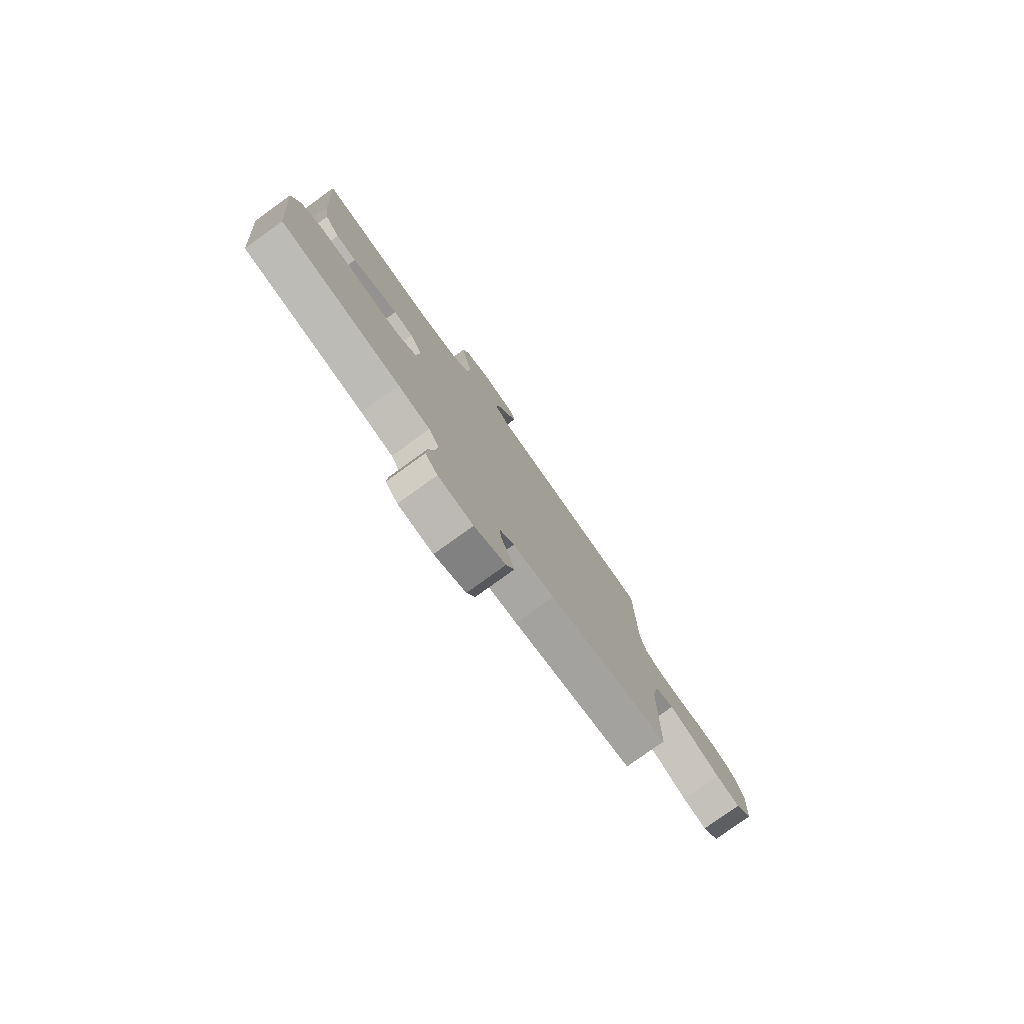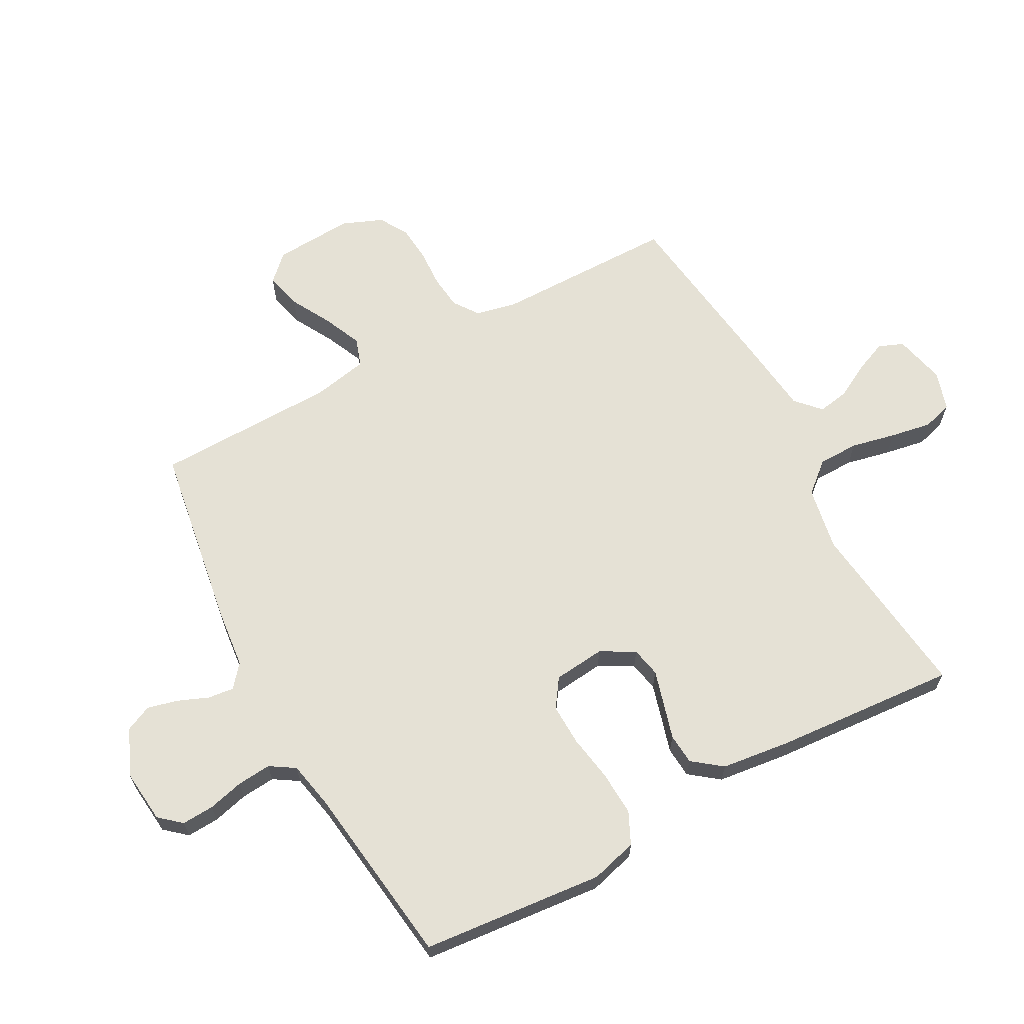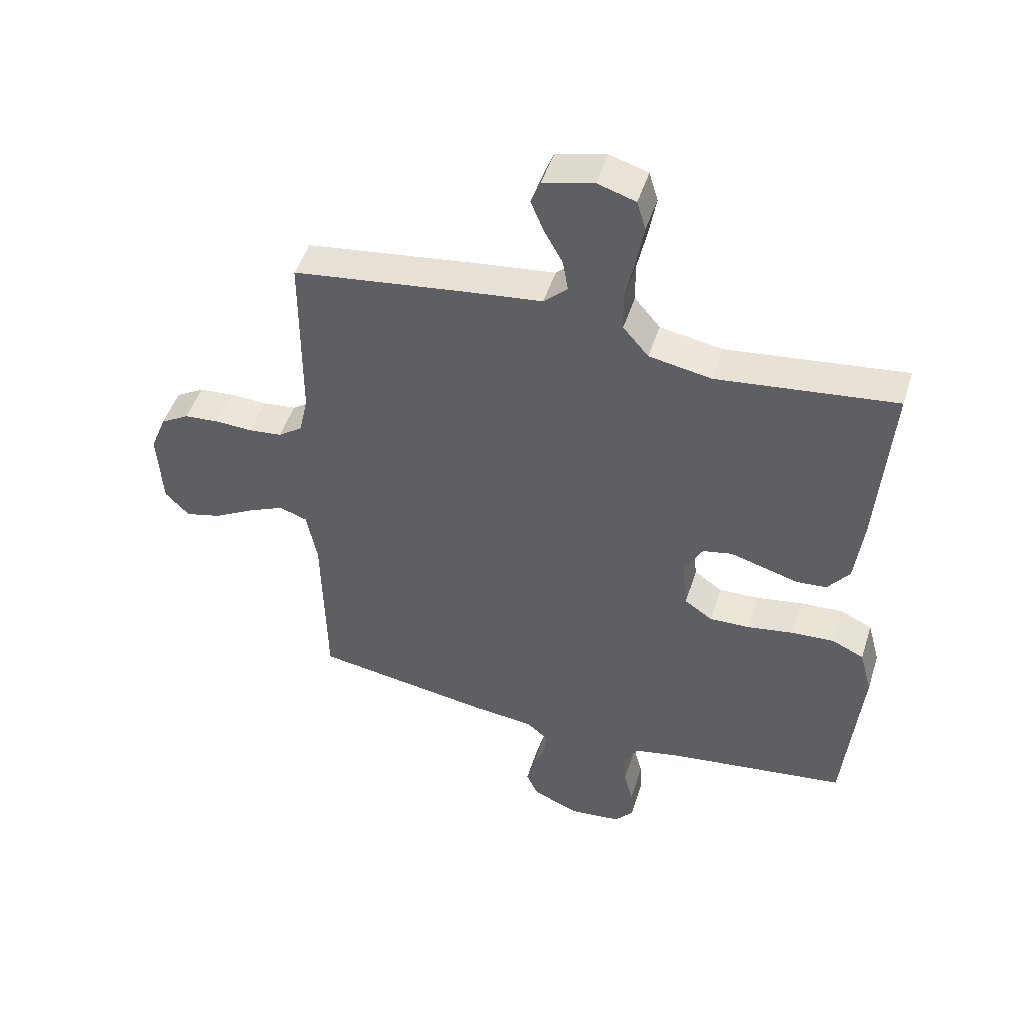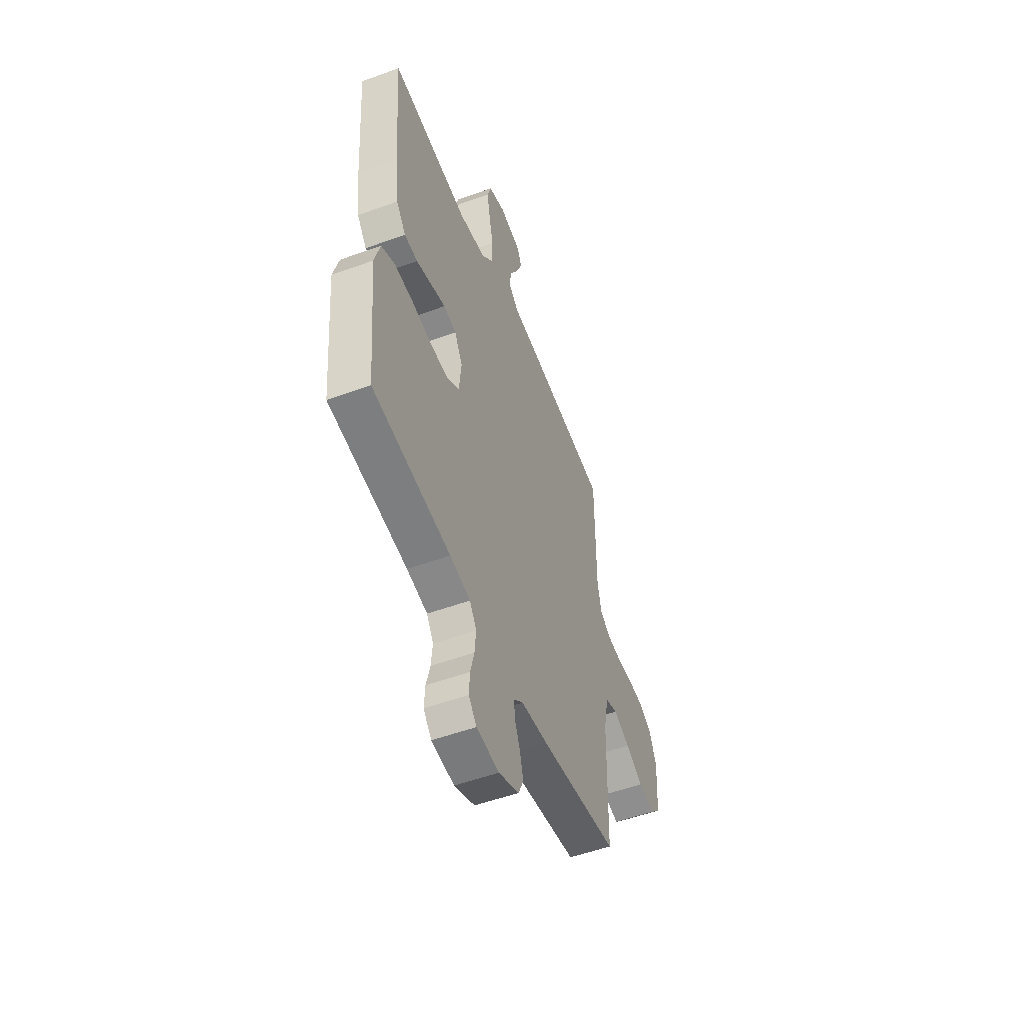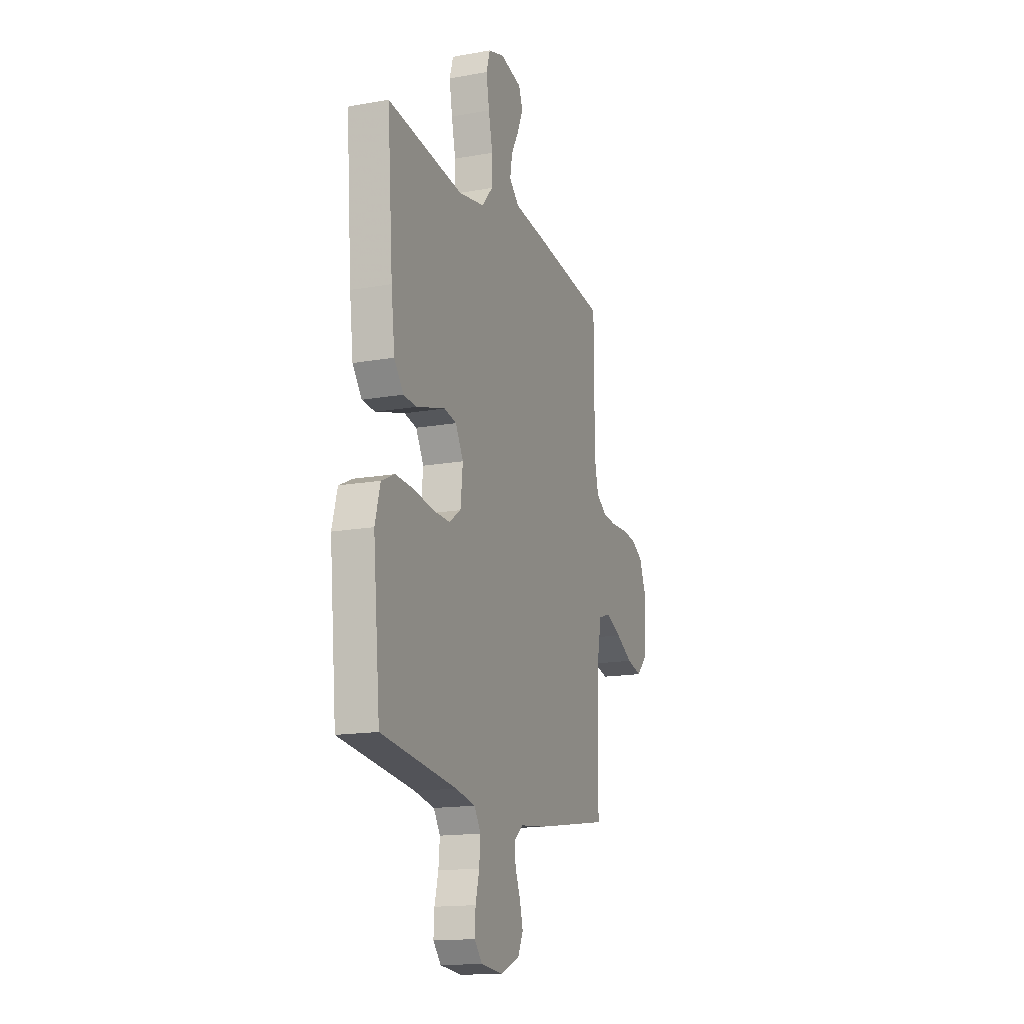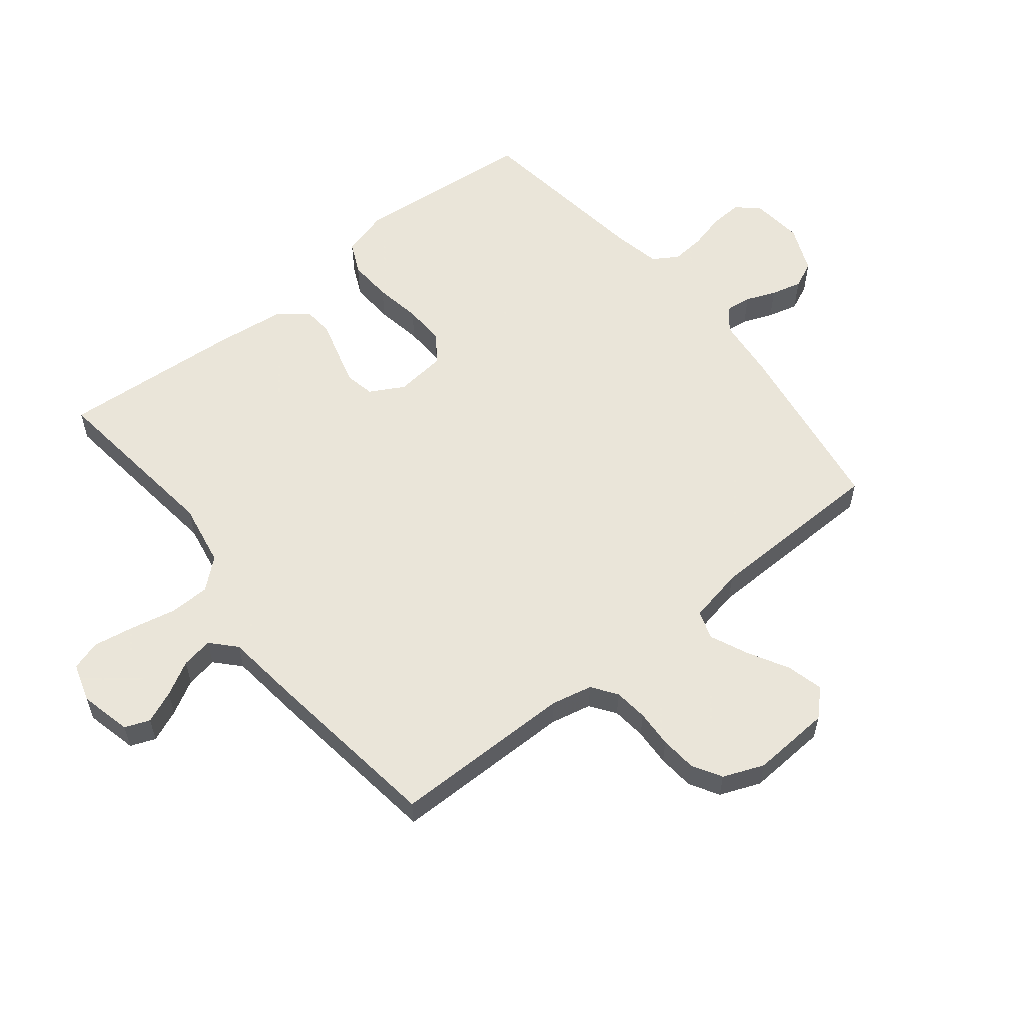
<metadata>
{"format":"obj","ext":"obj","renderer":"f3d","projection":"perspective","resolution":1024,"background":"white","views":[{"elev":-79.2,"azim":-54.3,"up":"+Z"},{"elev":65.0,"azim":-118.4,"up":"+Y"},{"elev":48.0,"azim":-162.6,"up":"+Z"},{"elev":-52.7,"azim":-68.6,"up":"+Z"},{"elev":-15.6,"azim":-69.4,"up":"+Z"},{"elev":57.7,"azim":51.3,"up":"+Y"}]}
</metadata>
<code>
v -0.5 0.07 -0.5
v -0.528 0.07 -0.2
v -0.507 0.07 -0.123
v -0.454 0.07 -0.098
v -0.381 0.07 -0.102
v -0.304 0.07 -0.115
v -0.236 0.07 -0.117
v -0.189 0.07 -0.085
v -0.18 0.07 0
v -0.211 0.07 0.056
v -0.26 0.07 0.066
v -0.317 0.07 0.05
v -0.376 0.07 0.033
v -0.427 0.07 0.037
v -0.464 0.07 0.085
v -0.478 0.07 0.2
v -0.5 0.07 0.5
v -0.2 0.07 0.465
v -0.095 0.07 0.484
v -0.052 0.07 0.534
v -0.051 0.07 0.601
v -0.067 0.07 0.675
v -0.079 0.07 0.743
v -0.064 0.07 0.792
v 0 0.07 0.812
v 0.085 0.07 0.792
v 0.101 0.07 0.751
v 0.079 0.07 0.698
v 0.048 0.07 0.642
v 0.039 0.07 0.59
v 0.079 0.07 0.553
v 0.2 0.07 0.539
v 0.5 0.07 0.5
v 0.501 0.07 0.2
v 0.516 0.07 0.132
v 0.557 0.07 0.103
v 0.613 0.07 0.097
v 0.675 0.07 0.1
v 0.735 0.07 0.095
v 0.783 0.07 0.067
v 0.81 0.07 0
v 0.802 0.07 -0.131
v 0.761 0.07 -0.173
v 0.701 0.07 -0.158
v 0.634 0.07 -0.121
v 0.571 0.07 -0.093
v 0.524 0.07 -0.109
v 0.506 0.07 -0.2
v 0.5 0.07 -0.5
v 0.2 0.07 -0.547
v 0.097 0.07 -0.558
v 0.06 0.07 -0.589
v 0.065 0.07 -0.632
v 0.085 0.07 -0.681
v 0.098 0.07 -0.732
v 0.078 0.07 -0.776
v 0 0.07 -0.809
v -0.087 0.07 -0.8
v -0.118 0.07 -0.764
v -0.115 0.07 -0.711
v -0.1 0.07 -0.652
v -0.095 0.07 -0.596
v -0.121 0.07 -0.555
v -0.2 0.07 -0.539
v -0.5 0 -0.5
v -0.528 0 -0.2
v -0.507 0 -0.123
v -0.454 0 -0.098
v -0.381 0 -0.102
v -0.304 0 -0.115
v -0.236 0 -0.117
v -0.189 0 -0.085
v -0.18 0 0
v -0.211 0 0.056
v -0.26 0 0.066
v -0.317 0 0.05
v -0.376 0 0.033
v -0.427 0 0.037
v -0.464 0 0.085
v -0.478 0 0.2
v -0.5 0 0.5
v -0.2 0 0.465
v -0.095 0 0.484
v -0.052 0 0.534
v -0.051 0 0.601
v -0.067 0 0.675
v -0.079 0 0.743
v -0.064 0 0.792
v 0 0 0.812
v 0.085 0 0.792
v 0.101 0 0.751
v 0.079 0 0.698
v 0.048 0 0.642
v 0.039 0 0.59
v 0.079 0 0.553
v 0.2 0 0.539
v 0.5 0 0.5
v 0.501 0 0.2
v 0.516 0 0.132
v 0.557 0 0.103
v 0.613 0 0.097
v 0.675 0 0.1
v 0.735 0 0.095
v 0.783 0 0.067
v 0.81 0 0
v 0.802 0 -0.131
v 0.761 0 -0.173
v 0.701 0 -0.158
v 0.634 0 -0.121
v 0.571 0 -0.093
v 0.524 0 -0.109
v 0.506 0 -0.2
v 0.5 0 -0.5
v 0.2 0 -0.547
v 0.097 0 -0.558
v 0.06 0 -0.589
v 0.065 0 -0.632
v 0.085 0 -0.681
v 0.098 0 -0.732
v 0.078 0 -0.776
v 0 0 -0.809
v -0.087 0 -0.8
v -0.118 0 -0.764
v -0.115 0 -0.711
v -0.1 0 -0.652
v -0.095 0 -0.596
v -0.121 0 -0.555
v -0.2 0 -0.539
f 59 60 61
f 58 59 61
f 57 58 61
f 56 57 61
f 55 56 61
f 54 55 61
f 53 54 61
f 52 53 61 62
f 51 52 62 63
f 51 63 64
f 50 51 64
f 49 50 64
f 48 49 64
f 43 44 45
f 42 43 45
f 41 42 45
f 40 41 45
f 39 40 45
f 38 39 45
f 37 38 45
f 36 37 45 46
f 35 36 46 47
f 31 32 33 34
f 47 48 64
f 35 47 64
f 34 35 64
f 31 34 64
f 27 28 29
f 26 27 29
f 25 26 29
f 24 25 29
f 23 24 29
f 22 23 29
f 21 22 29
f 20 21 29 30
f 16 17 18
f 15 16 18
f 14 15 18
f 13 14 18
f 12 13 18
f 11 12 18 19
f 20 30 31
f 19 20 31
f 11 19 31
f 10 11 31
f 4 5 6
f 3 4 6
f 2 3 6
f 1 2 6
f 64 1 6
f 64 6 7
f 9 10 31
f 8 9 31 64
f 7 8 64
f 125 124 123
f 125 123 122
f 125 122 121
f 125 121 120
f 125 120 119
f 125 119 118
f 125 118 117
f 126 125 117 116
f 127 126 116 115
f 128 127 115
f 128 115 114
f 128 114 113
f 128 113 112
f 109 108 107
f 109 107 106
f 109 106 105
f 109 105 104
f 109 104 103
f 109 103 102
f 109 102 101
f 110 109 101 100
f 111 110 100 99
f 98 97 96 95
f 128 112 111
f 128 111 99
f 128 99 98
f 128 98 95
f 93 92 91
f 93 91 90
f 93 90 89
f 93 89 88
f 93 88 87
f 93 87 86
f 93 86 85
f 94 93 85 84
f 82 81 80
f 82 80 79
f 82 79 78
f 82 78 77
f 82 77 76
f 83 82 76 75
f 95 94 84
f 95 84 83
f 95 83 75
f 95 75 74
f 70 69 68
f 70 68 67
f 70 67 66
f 70 66 65
f 70 65 128
f 71 70 128
f 95 74 73
f 128 95 73 72
f 128 72 71
f 1 65 66 2
f 2 66 67 3
f 3 67 68 4
f 4 68 69 5
f 5 69 70 6
f 6 70 71 7
f 7 71 72 8
f 8 72 73 9
f 9 73 74 10
f 10 74 75 11
f 11 75 76 12
f 12 76 77 13
f 13 77 78 14
f 14 78 79 15
f 15 79 80 16
f 16 80 81 17
f 17 81 82 18
f 18 82 83 19
f 19 83 84 20
f 20 84 85 21
f 21 85 86 22
f 22 86 87 23
f 23 87 88 24
f 24 88 89 25
f 25 89 90 26
f 26 90 91 27
f 27 91 92 28
f 28 92 93 29
f 29 93 94 30
f 30 94 95 31
f 31 95 96 32
f 32 96 97 33
f 33 97 98 34
f 34 98 99 35
f 35 99 100 36
f 36 100 101 37
f 37 101 102 38
f 38 102 103 39
f 39 103 104 40
f 40 104 105 41
f 41 105 106 42
f 42 106 107 43
f 43 107 108 44
f 44 108 109 45
f 45 109 110 46
f 46 110 111 47
f 47 111 112 48
f 48 112 113 49
f 49 113 114 50
f 50 114 115 51
f 51 115 116 52
f 52 116 117 53
f 53 117 118 54
f 54 118 119 55
f 55 119 120 56
f 56 120 121 57
f 57 121 122 58
f 58 122 123 59
f 59 123 124 60
f 60 124 125 61
f 61 125 126 62
f 62 126 127 63
f 63 127 128 64
f 64 128 65 1

</code>
